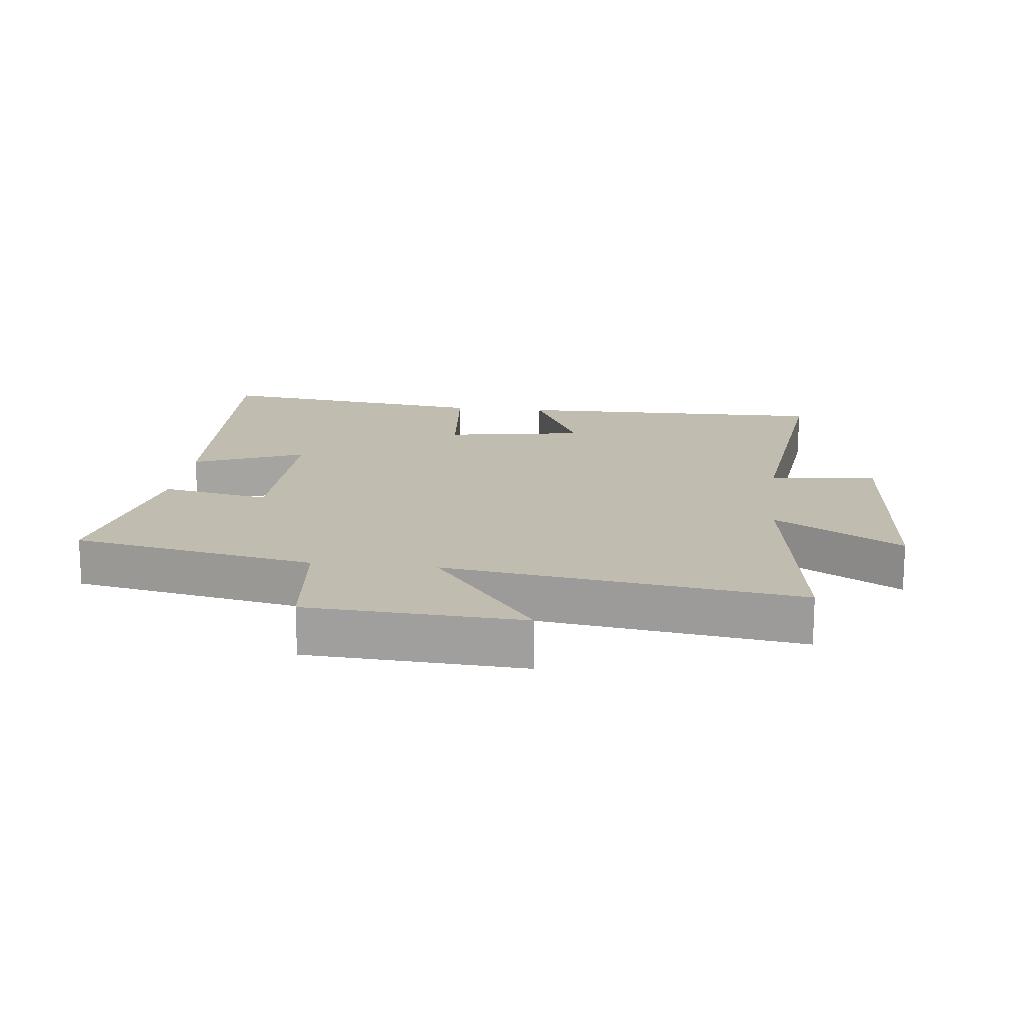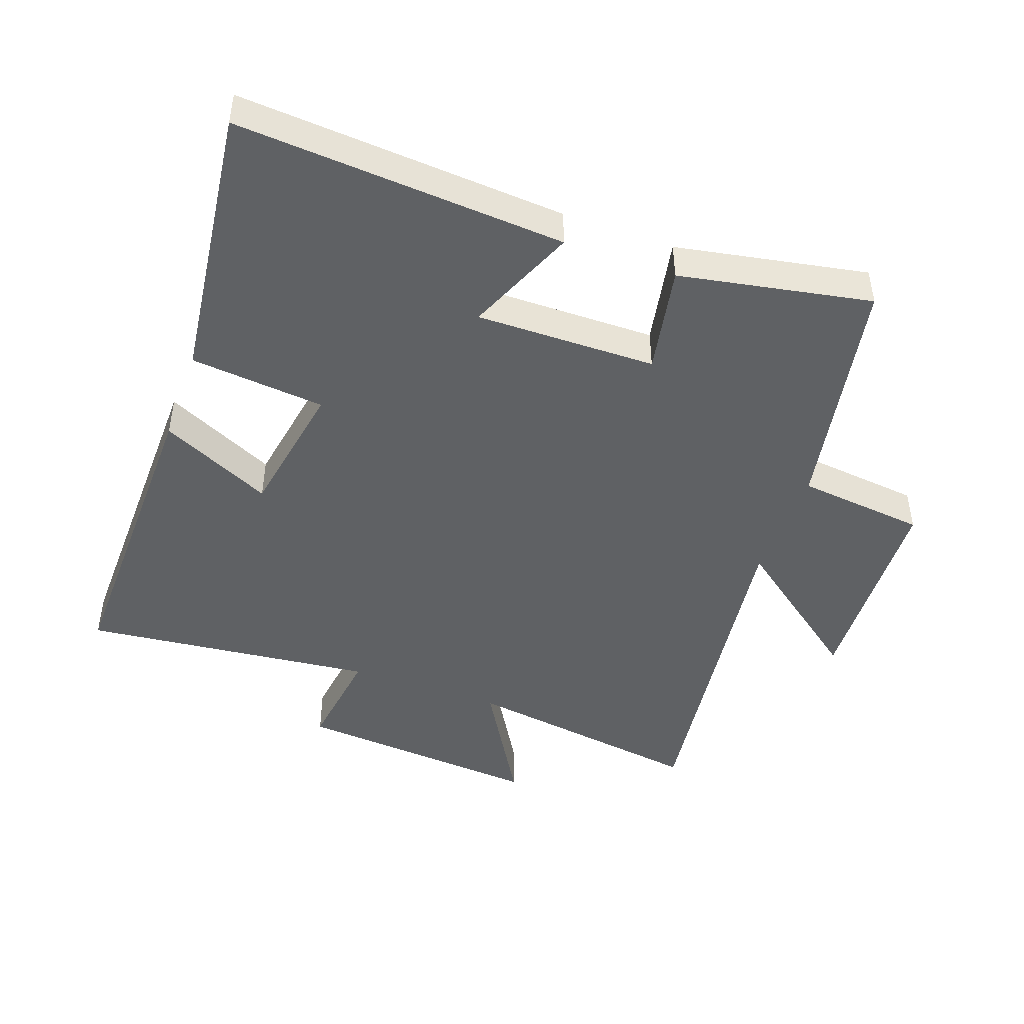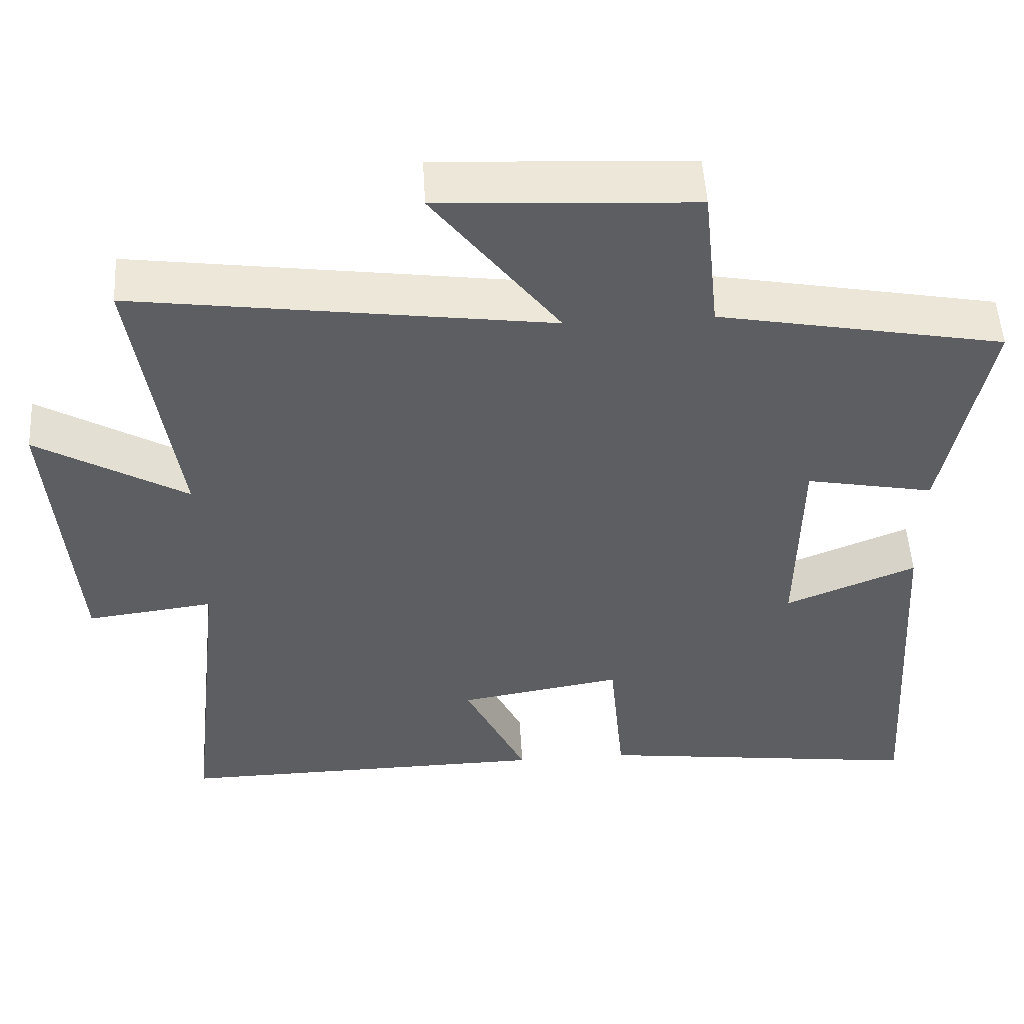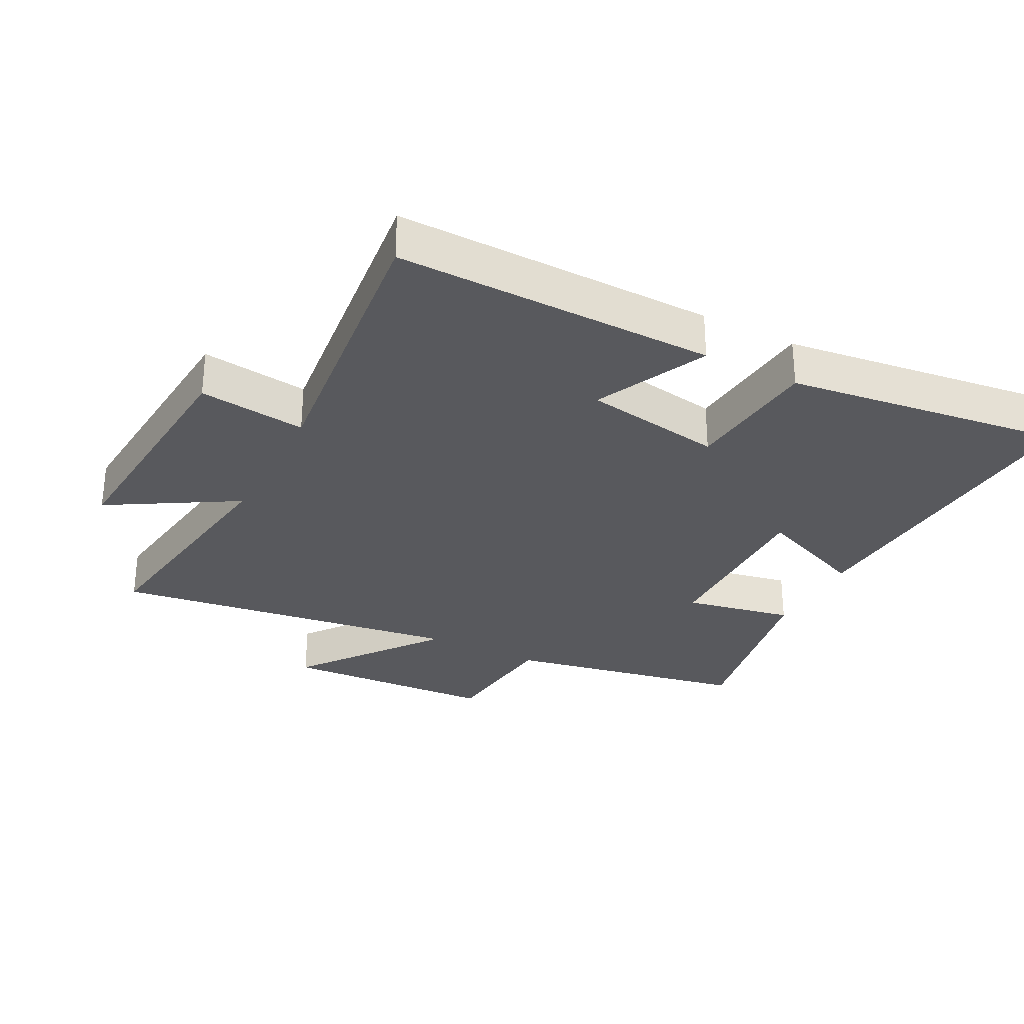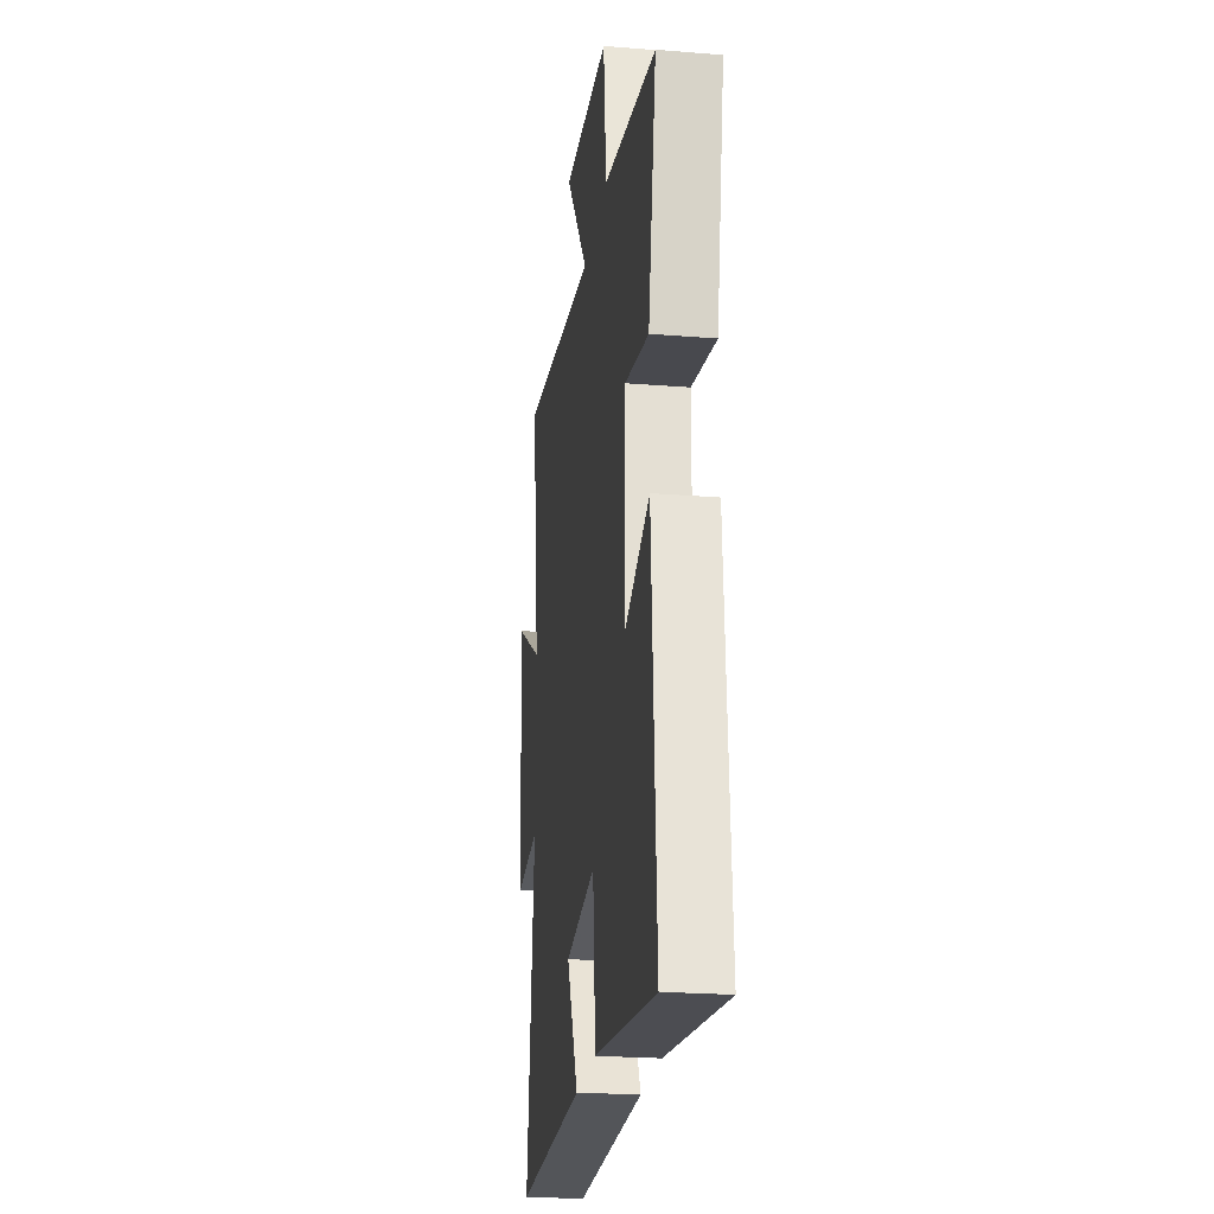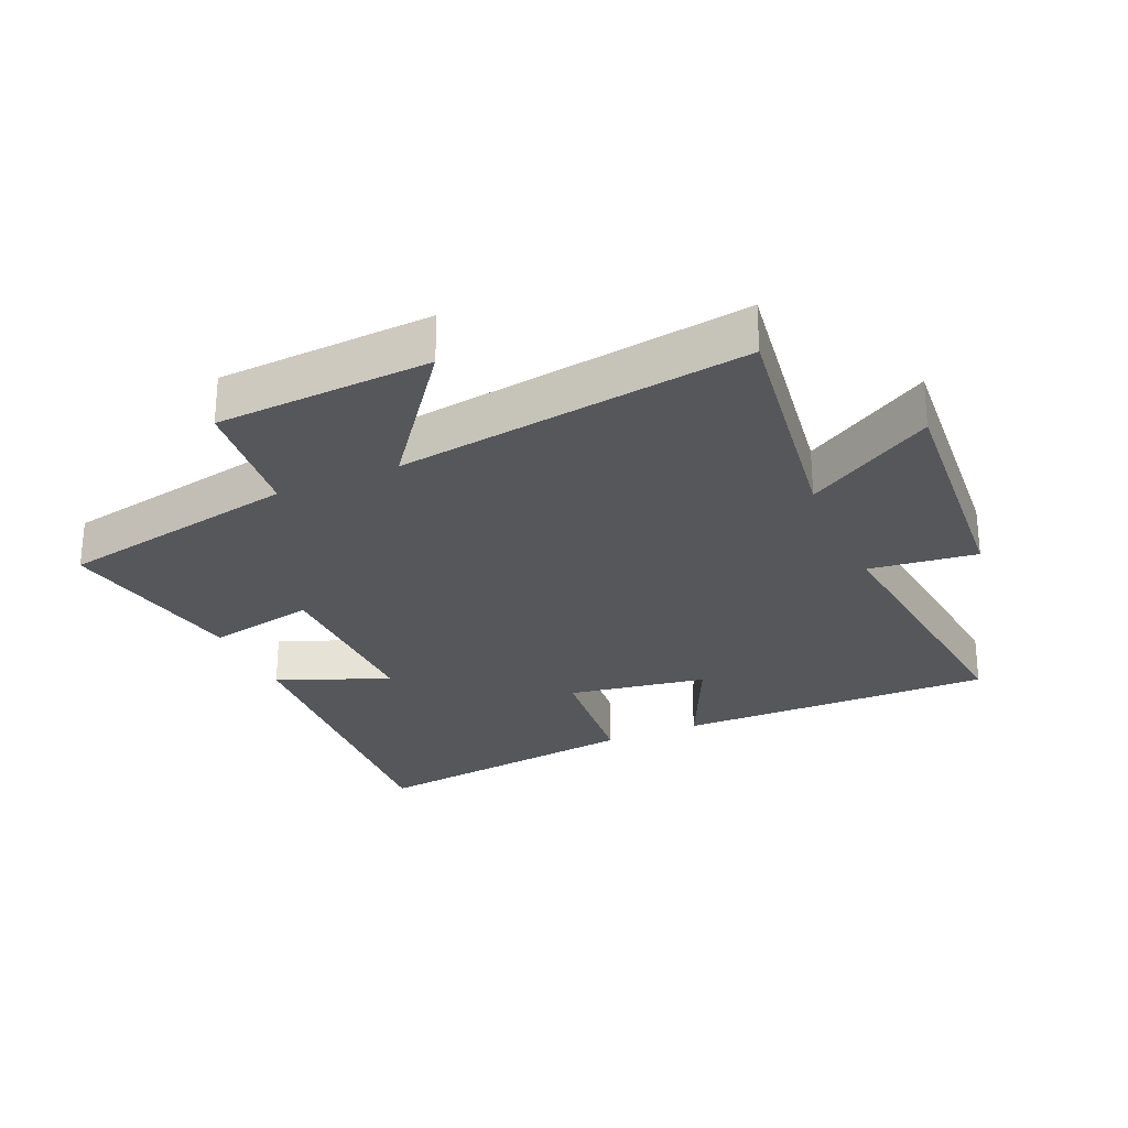
<metadata>
{"format":"obj","ext":"obj","renderer":"f3d","projection":"perspective","resolution":1024,"background":"white","views":[{"elev":16.3,"azim":6.6,"up":"+Y"},{"elev":-46.0,"azim":-110.0,"up":"+Y"},{"elev":51.8,"azim":176.6,"up":"+Z"},{"elev":-30.1,"azim":152.6,"up":"+Y"},{"elev":-23.5,"azim":-97.7,"up":"+Z"},{"elev":-27.2,"azim":23.8,"up":"+Y"}]}
</metadata>
<code>
v -0.533 0.07 -0.556
v -0.5 0.07 -0.046
v -0.327 0.07 -0.117
v -0.331 0.07 0.163
v -0.5 0.07 0.13
v -0.557 0.07 0.428
v -0.181 0.07 0.5
v -0.16 0.07 0.7
v 0.174 0.07 0.718
v 0.009 0.07 0.5
v 0.555 0.07 0.576
v 0.5 0.07 0.196
v 0.697 0.07 0.313
v 0.667 0.07 -0.073
v 0.5 0.07 -0.052
v 0.551 0.07 -0.507
v 0.056 0.07 -0.5
v 0.138 0.07 -0.326
v -0.078 0.07 -0.29
v -0.098 0.07 -0.5
v -0.533 0 -0.556
v -0.5 0 -0.046
v -0.327 0 -0.117
v -0.331 0 0.163
v -0.5 0 0.13
v -0.557 0 0.428
v -0.181 0 0.5
v -0.16 0 0.7
v 0.174 0 0.718
v 0.009 0 0.5
v 0.555 0 0.576
v 0.5 0 0.196
v 0.697 0 0.313
v 0.667 0 -0.073
v 0.5 0 -0.052
v 0.551 0 -0.507
v 0.056 0 -0.5
v 0.138 0 -0.326
v -0.078 0 -0.29
v -0.098 0 -0.5
f 19 20 1 2
f 18 19 2 3
f 15 16 17 18
f 15 18 3 4
f 12 13 14 15
f 12 15 4
f 10 11 12 4
f 7 8 9 10
f 6 7 10
f 4 5 6 10
f 22 21 40 39
f 23 22 39 38
f 38 37 36 35
f 24 23 38 35
f 35 34 33 32
f 24 35 32
f 24 32 31 30
f 30 29 28 27
f 30 27 26
f 30 26 25 24
f 1 21 22 2
f 2 22 23 3
f 3 23 24 4
f 4 24 25 5
f 5 25 26 6
f 6 26 27 7
f 7 27 28 8
f 8 28 29 9
f 9 29 30 10
f 10 30 31 11
f 11 31 32 12
f 12 32 33 13
f 13 33 34 14
f 14 34 35 15
f 15 35 36 16
f 16 36 37 17
f 17 37 38 18
f 18 38 39 19
f 19 39 40 20
f 20 40 21 1

</code>
